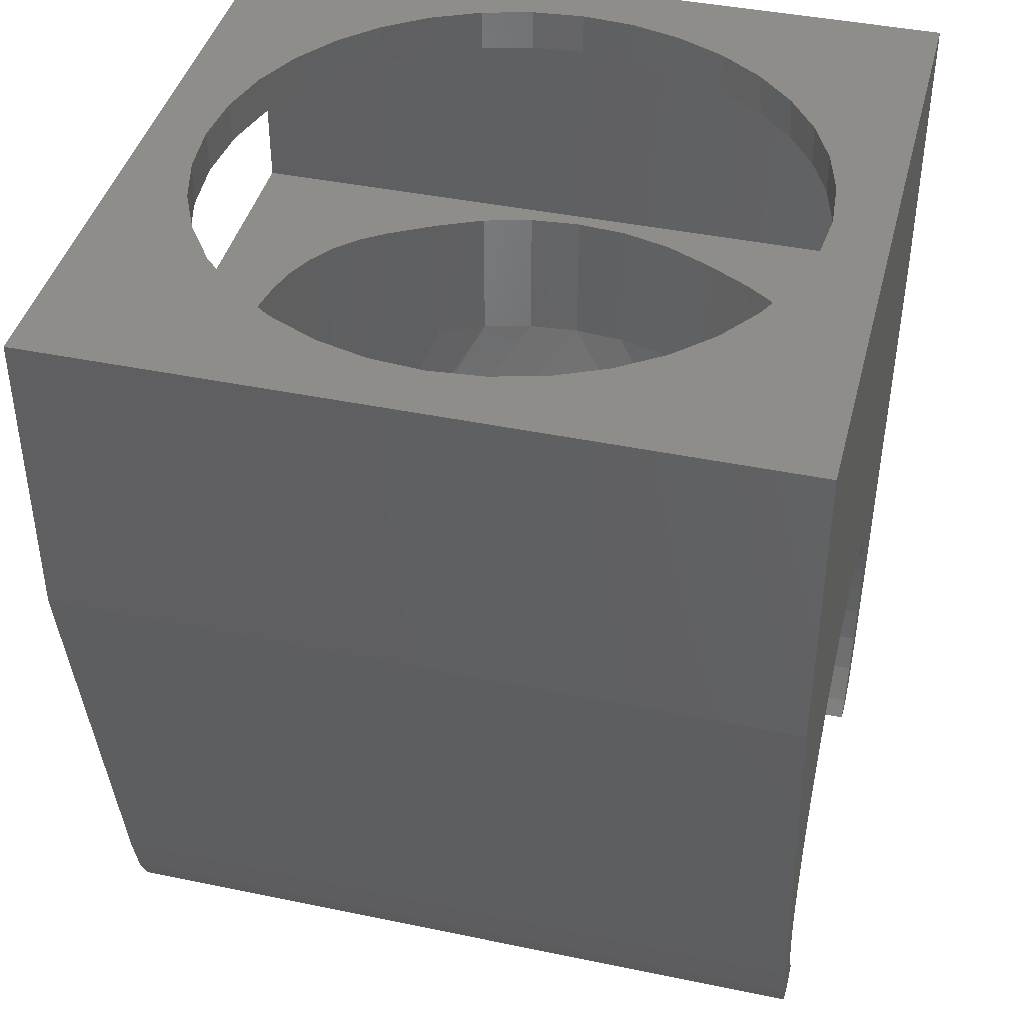
<metadata>
{"format":"stl","ext":"stl","renderer":"f3d","projection":"perspective","resolution":1024,"background":"white","views":[{"elev":41.6,"azim":104.1,"up":"+Y"}]}
</metadata>
<code>
# stl→obj: 419 verts, 842 faces
v -17.2 19.2 -17.2
v -13 -2.292 -17.2
v -17.2 19.2 17.2
v -13 -2.292 17.2
v -17.2 33.6 -17.2
v -1.945 11.03 -17.2
v 17.2 33.6 -17.2
v 3.831 10.52 -17.2
v 17.2 19.2 -17.2
v 11.03 -1.945 -17.2
v 13 -2.292 -17.2
v 10.52 -3.831 -17.2
v 12.4 -4.515 -17.2
v 9.699 -5.6 -17.2
v 11.74 -5.939 -17.2
v 9.114 -6.436 -17.2
v 10.67 -6.665 -17.2
v 10.32 -6.726 -17.2
v 9.305 -6.546 -17.2
v 9.976 -6.726 -17.2
v 11.56 -6.148 -17.2
v 11.3 -6.372 -17.2
v 11.2 0 -17.2
v 5.6 9.699 -17.2
v 11.03 1.945 -17.2
v 10.52 3.831 -17.2
v 9.699 5.6 -17.2
v 8.58 7.199 -17.2
v 7.199 8.58 -17.2
v 1.945 11.03 -17.2
v 0 11.2 -17.2
v -3.831 10.52 -17.2
v -11.03 1.945 -17.2
v -10.52 3.831 -17.2
v -5.6 9.699 -17.2
v -7.199 8.58 -17.2
v -8.58 7.199 -17.2
v -9.699 5.6 -17.2
v -11.2 0 -17.2
v -11.03 -1.945 -17.2
v -10.52 -3.831 -17.2
v -9.699 -5.6 -17.2
v -9.114 -6.436 -17.2
v -9.305 -6.546 -17.2
v -9.633 -6.665 -17.2
v -9.976 -6.726 -17.2
v -10.32 -6.726 -17.2
v -10.67 -6.665 -17.2
v -11 -6.546 -17.2
v -11.3 -6.372 -17.2
v -11.56 -6.148 -17.2
v -11.74 -5.939 -17.2
v -12.4 -4.515 -17.2
v 9.633 -6.665 -17.2
v 11 -6.546 -17.2
v -17.2 33.6 17.2
v -11.74 -5.939 17.2
v -12.4 -4.515 17.2
v -11.56 -6.148 17.2
v -11.3 -6.372 17.2
v -11 -6.546 17.2
v -15.2 21.2 17.2
v -15.2 31.6 17.2
v 15.2 31.6 17.2
v 15.2 21.2 17.2
v 4.628 13.52 17.2
v 17.2 19.2 17.2
v -9.699 -5.6 17.2
v -9.976 -6.726 17.2
v -9.633 -6.665 17.2
v -9.305 -6.546 17.2
v -10.52 -3.831 17.2
v -10.32 -6.726 17.2
v -11.03 -1.945 17.2
v 5.516 12.63 17.2
v 6.235 11.6 17.2
v 8.58 7.199 17.2
v 6.766 10.46 17.2
v 7.091 9.25 17.2
v 7.199 8.58 17.2
v 7.146 8.617 17.2
v 9.699 5.6 17.2
v 10.52 3.831 17.2
v 13 -2.292 17.2
v 11.03 1.945 17.2
v 11.74 -5.939 17.2
v 11.2 0 17.2
v 10.67 -6.665 17.2
v 11.03 -1.945 17.2
v 9.976 -6.726 17.2
v 10.52 -3.831 17.2
v 9.305 -6.546 17.2
v 9.699 -5.6 17.2
v 9.114 -6.436 17.2
v 9.633 -6.665 17.2
v 10.32 -6.726 17.2
v 11 -6.546 17.2
v 11.3 -6.372 17.2
v 11.56 -6.148 17.2
v 12.4 -4.515 17.2
v -10.67 -6.665 17.2
v 17.2 33.6 17.2
v -9.114 -6.436 17.2
v 3.6 14.24 17.2
v 2.463 14.77 17.2
v 1.25 15.09 17.2
v 0 15.2 17.2
v -1.25 15.09 17.2
v -2.463 14.77 17.2
v -7.091 9.25 17.2
v -7.199 8.58 17.2
v -7.146 8.617 17.2
v -8.58 7.199 17.2
v -6.766 10.46 17.2
v -6.235 11.6 17.2
v -9.699 5.6 17.2
v -11.2 0 17.2
v -11.03 1.945 17.2
v -10.52 3.831 17.2
v -5.516 12.63 17.2
v -4.628 13.52 17.2
v -3.6 14.24 17.2
v -10.7 3.178 -9.305
v -10.73 3.045 -8.488
v -10.52 3.831 -10.64
v -10.57 3.643 -10.47
v -10.67 3.281 -9.901
v -10.73 3.045 8.488
v -10.7 3.178 9.305
v -10.67 3.281 9.901
v -10.57 3.643 10.47
v -10.52 3.831 10.64
v -10.45 3.999 -10.88
v -9.699 5.6 -12.3
v -9.741 5.511 -12.24
v -10.25 4.427 -11.35
v -9.222 6.282 -12.82
v -9.526 5.848 -12.54
v -8.58 7.199 -13.17
v -8.764 6.936 -13.09
v -8.808 6.873 -13.07
v -8.323 7.456 -13.28
v -7.199 8.58 -13.52
v -7.602 8.176 -13.46
v -8.269 7.51 -13.29
v -5.6 9.699 -13.78
v -3.831 10.52 -14.05
v -4.09 10.4 -14.02
v -4.365 10.28 -13.98
v -1.945 11.03 -14.23
v -3.815 10.53 -14.05
v -0.634 11.14 -14.32
v -0.8558 11.13 -14.31
v 0 11.2 -14.33
v -0.2073 11.18 -14.33
v -1.084 11.11 -14.3
v -0.4182 11.16 -14.33
v -1.32 11.08 -14.28
v -1.563 11.06 -14.26
v 1.084 11.11 -14.3
v 0.8558 11.13 -14.31
v 1.945 11.03 -14.23
v 1.563 11.06 -14.26
v 0.634 11.14 -14.32
v 1.32 11.08 -14.28
v 0.4182 11.16 -14.33
v 0.2073 11.18 -14.33
v 3.831 10.52 -14.05
v 3.815 10.53 -14.05
v 5.6 9.699 -13.78
v 4.365 10.28 -13.98
v 4.09 10.4 -14.02
v 7.199 8.58 -13.52
v 7.602 8.176 -13.46
v 8.58 7.199 -13.17
v 8.323 7.456 -13.28
v 8.269 7.51 -13.29
v 9.699 5.6 -12.3
v 9.526 5.848 -12.54
v 9.222 6.282 -12.82
v 8.808 6.873 -13.07
v 8.764 6.936 -13.09
v 10.52 3.831 -10.64
v 10.45 3.999 -10.88
v 10.25 4.427 -11.35
v 9.741 5.511 -12.24
v 10.73 3.045 -8.488
v 10.73 3.045 8.488
v 10.57 3.643 10.47
v 10.52 3.831 10.64
v 10.67 3.281 9.901
v 10.7 3.178 9.305
v 10.7 3.178 -9.305
v 10.67 3.281 -9.901
v 10.57 3.643 -10.47
v 2.518 33.6 14.28
v -14.5 33.6 0
v -14.28 33.6 -2.518
v -13.63 33.6 -4.959
v -12.56 33.6 -7.25
v -12.5 33.6 -7.354
v -11.07 33.6 -9.388
v -9.318 33.6 -11.14
v -7.284 33.6 -12.57
v -7.283 33.6 -12.57
v -5.035 33.6 -13.62
v -5.034 33.6 -13.62
v -2.635 33.6 -14.26
v -2.518 33.6 -14.28
v 2.518 33.6 -14.28
v 0 33.6 -14.5
v 5.034 33.6 -13.62
v 2.635 33.6 -14.26
v 7.283 33.6 -12.57
v 5.035 33.6 -13.62
v 9.318 33.6 -11.14
v 7.284 33.6 -12.57
v 11.07 33.6 -9.388
v 14.28 33.6 2.518
v 14.5 33.6 0
v 12.5 33.6 -7.354
v 12.56 33.6 -7.25
v 13.63 33.6 -4.959
v 14.28 33.6 -2.518
v 13.63 33.6 4.959
v -11.07 33.6 9.388
v -9.318 33.6 11.14
v 0 33.6 14.5
v 12.56 33.6 7.25
v 12.5 33.6 7.354
v -7.283 33.6 12.57
v -5.035 33.6 13.62
v 11.07 33.6 9.388
v 9.318 33.6 11.14
v -5.034 33.6 13.62
v -2.635 33.6 14.26
v 7.284 33.6 12.57
v 7.283 33.6 12.57
v 5.035 33.6 13.62
v 5.034 33.6 13.62
v -2.518 33.6 14.28
v 2.635 33.6 14.26
v -7.284 33.6 12.57
v -12.5 33.6 7.354
v -12.56 33.6 7.25
v -13.63 33.6 4.959
v -14.28 33.6 2.518
v 10.45 3.999 10.88
v 10.25 4.427 11.35
v 9.741 5.511 12.24
v 9.699 5.6 12.3
v 8.808 6.873 13.07
v 8.764 6.936 13.09
v 9.222 6.282 12.82
v 9.526 5.848 12.54
v 8.58 7.199 13.17
v 8.269 7.51 13.29
v 8.323 7.456 13.28
v 7.602 8.176 13.46
v 7.199 8.58 13.52
v 7.146 8.617 13.53
v 7.091 9.25 13.54
v 6.766 10.46 13.59
v 6.235 11.6 13.68
v 5.516 12.63 13.8
v 4.628 13.52 13.94
v 3.6 14.24 14.1
v 2.518 14.74 14.28
v 2.463 14.77 14.28
v 1.25 15.09 14.39
v 0 15.2 14.5
v -1.25 15.09 14.39
v -2.463 14.77 14.28
v -2.518 14.74 14.28
v -3.6 14.24 14.1
v -4.628 13.52 13.94
v -5.516 12.63 13.8
v -6.235 11.6 13.68
v -6.766 10.46 13.59
v -7.091 9.25 13.54
v -7.146 8.617 13.53
v -7.199 8.58 13.52
v -8.269 7.51 13.29
v -7.602 8.176 13.46
v -8.323 7.456 13.28
v -8.58 7.199 13.17
v -9.222 6.282 12.82
v -8.808 6.873 13.07
v -8.764 6.936 13.09
v -9.526 5.848 12.54
v -9.699 5.6 12.3
v -10.25 4.427 11.35
v -9.741 5.511 12.24
v -10.45 3.999 10.88
v -15.2 31.6 -15.2
v -15.2 21.2 -15.2
v 14.28 21.2 2.518
v 14.5 21.2 0
v 0 21.2 -14.5
v 15.2 21.2 -15.2
v 11.28 21.2 -9.512
v 10.38 21.2 -10.8
v -14.5 21.2 0
v -14.28 21.2 -2.518
v -13.63 21.2 -4.959
v 9.275 21.2 -11.9
v 7.991 21.2 -12.8
v -12.56 21.2 -7.25
v -11.28 21.2 -9.512
v 7.972 21.2 -12.81
v 6.595 21.2 -13.46
v -10.38 21.2 -10.8
v -9.275 21.2 -11.9
v 6.571 21.2 -13.46
v 5.058 21.2 -13.87
v -7.991 21.2 -12.8
v -7.972 21.2 -12.81
v -6.595 21.2 -13.46
v -6.571 21.2 -13.46
v 2.518 21.2 -14.28
v -5.058 21.2 -13.87
v -2.518 21.2 -14.28
v 12.56 21.2 -7.25
v 13.63 21.2 -4.959
v 14.28 21.2 -2.518
v 13.63 21.2 4.959
v 12.56 21.2 7.25
v 0 21.2 14.5
v 2.518 21.2 14.28
v 11.28 21.2 9.512
v 10.38 21.2 10.8
v 9.275 21.2 11.9
v 7.991 21.2 12.8
v 7.972 21.2 12.81
v 6.595 21.2 13.46
v 6.571 21.2 13.46
v 5.058 21.2 13.87
v -2.518 21.2 14.28
v -5.058 21.2 13.87
v -6.571 21.2 13.46
v -10.38 21.2 10.8
v -9.275 21.2 11.9
v -6.595 21.2 13.46
v -7.972 21.2 12.81
v -7.991 21.2 12.8
v -14.28 21.2 2.518
v -11.28 21.2 9.512
v -12.56 21.2 7.25
v -13.63 21.2 4.959
v 15.2 31.6 -15.2
v -3.026 31.6 14.2
v -14.5 31.6 0
v -14.28 31.6 2.518
v -13.63 31.6 4.959
v -12.56 31.6 7.25
v -12.3 31.6 7.702
v 9.311 31.6 -11.27
v 7.398 31.6 -12.61
v -10.96 31.6 9.615
v -9.311 31.6 11.27
v -7.398 31.6 12.61
v -7.394 31.6 12.61
v 2.518 31.6 14.28
v 3.026 31.6 14.2
v -5.286 31.6 13.59
v -5.282 31.6 13.59
v -2.518 31.6 14.28
v 0 31.6 14.5
v 14.5 31.6 0
v 14.28 31.6 -2.518
v 5.282 31.6 13.59
v 5.286 31.6 13.59
v 12.3 31.6 -7.702
v 10.96 31.6 -9.615
v 7.394 31.6 12.61
v 7.398 31.6 12.61
v 9.311 31.6 11.27
v 12.56 31.6 -7.25
v 10.96 31.6 9.615
v 12.3 31.6 7.702
v 12.56 31.6 7.25
v 13.63 31.6 4.959
v 14.28 31.6 2.518
v 0 31.6 -14.5
v -2.518 31.6 -14.28
v 7.394 31.6 -12.61
v 5.286 31.6 -13.59
v 5.282 31.6 -13.59
v 3.026 31.6 -14.2
v 2.518 31.6 -14.28
v -3.026 31.6 -14.2
v -5.282 31.6 -13.59
v -5.286 31.6 -13.59
v -7.394 31.6 -12.61
v -7.398 31.6 -12.61
v -9.311 31.6 -11.27
v -10.96 31.6 -9.615
v -12.3 31.6 -7.702
v -12.56 31.6 -7.25
v -13.63 31.6 -4.959
v -14.28 31.6 -2.518
v 13.63 31.6 -4.959
v -13.63 14.2 4.959
v -14.28 14.2 2.518
v -14.5 14.2 0
v -14.28 14.2 -2.518
v -13.63 14.2 -4.959
v -12.56 14.2 -7.25
v -2.518 14.2 -14.28
v 0 14.2 -14.5
v 2.518 14.2 -14.28
v 12.56 14.2 -7.25
v 13.63 14.2 -4.959
v 14.28 14.2 -2.518
v 14.5 14.2 0
v 14.28 14.2 2.518
v 13.63 14.2 4.959
v 12.56 14.2 7.25
v -12.56 14.2 7.25
f 1 2 3
f 3 2 4
f 1 5 2
f 6 5 7
f 8 7 9
f 10 9 11
f 12 11 13
f 14 13 15
f 16 17 18
f 19 18 20
f 14 21 22
f 16 18 19
f 14 15 21
f 12 13 14
f 10 11 12
f 23 9 10
f 8 9 24
f 25 9 23
f 26 9 25
f 27 9 26
f 28 9 27
f 29 9 28
f 24 9 29
f 30 7 8
f 6 7 31
f 31 7 30
f 32 5 6
f 33 2 34
f 35 5 32
f 36 5 35
f 37 5 36
f 38 5 37
f 34 5 38
f 2 5 34
f 39 2 33
f 40 2 39
f 41 2 40
f 41 42 2
f 42 43 2
f 2 43 44
f 2 44 45
f 2 45 46
f 46 47 2
f 2 47 48
f 2 48 49
f 2 49 50
f 2 50 51
f 2 51 52
f 2 52 53
f 19 20 54
f 14 22 55
f 14 55 17
f 14 17 16
f 1 3 5
f 5 3 56
f 56 3 4
f 57 56 58
f 58 56 4
f 59 56 57
f 60 56 59
f 61 56 60
f 62 56 61
f 63 64 56
f 65 66 67
f 68 69 70
f 62 63 56
f 71 68 70
f 69 72 73
f 72 74 73
f 67 66 75
f 67 75 76
f 77 76 78
f 77 78 79
f 80 79 81
f 77 79 80
f 82 76 77
f 67 76 82
f 67 82 83
f 84 83 85
f 86 85 87
f 88 87 89
f 90 89 91
f 92 91 93
f 92 93 94
f 95 91 92
f 90 91 95
f 96 89 90
f 88 89 96
f 97 87 88
f 98 87 97
f 99 87 98
f 86 87 99
f 100 85 86
f 84 85 100
f 67 83 84
f 101 62 61
f 102 64 67
f 102 56 64
f 64 65 67
f 103 68 71
f 68 72 69
f 65 104 66
f 65 105 104
f 65 106 105
f 65 107 106
f 65 108 107
f 65 109 108
f 110 111 112
f 110 113 111
f 114 113 110
f 115 113 114
f 115 116 113
f 74 101 73
f 117 101 74
f 117 62 101
f 118 62 117
f 119 62 118
f 116 62 119
f 115 62 116
f 120 62 115
f 121 62 120
f 122 62 121
f 109 62 122
f 65 62 109
f 2 53 4
f 4 53 58
f 53 52 58
f 58 52 57
f 52 51 57
f 57 51 59
f 59 51 50
f 60 59 50
f 60 50 49
f 61 60 49
f 61 49 48
f 101 61 48
f 101 48 47
f 73 101 47
f 73 47 46
f 69 73 46
f 69 46 45
f 70 69 45
f 70 45 44
f 71 70 44
f 71 44 43
f 103 71 43
f 68 103 43
f 42 68 43
f 72 68 42
f 41 72 42
f 74 72 41
f 40 74 41
f 117 74 40
f 39 117 40
f 33 118 117
f 39 33 117
f 123 124 34
f 34 125 126
f 124 33 34
f 127 34 126
f 127 123 34
f 128 118 124
f 129 119 128
f 130 119 129
f 131 119 130
f 132 119 131
f 119 118 128
f 118 33 124
f 133 125 38
f 38 134 135
f 136 38 135
f 136 133 38
f 125 34 38
f 137 138 37
f 37 139 140
f 138 134 37
f 141 37 140
f 141 137 37
f 134 38 37
f 142 139 36
f 36 143 144
f 145 36 144
f 145 142 36
f 139 37 36
f 35 146 143
f 36 35 143
f 32 147 148
f 149 32 148
f 149 146 32
f 146 35 32
f 6 150 151
f 147 6 151
f 147 32 6
f 152 153 31
f 31 154 155
f 153 156 31
f 157 31 155
f 157 152 31
f 156 158 31
f 158 159 31
f 159 150 31
f 150 6 31
f 160 161 30
f 30 162 163
f 161 164 30
f 165 30 163
f 165 160 30
f 164 166 30
f 166 167 30
f 167 154 30
f 154 31 30
f 8 168 169
f 162 8 169
f 162 30 8
f 24 170 171
f 172 24 171
f 172 168 24
f 168 8 24
f 29 173 170
f 24 29 170
f 174 173 28
f 28 175 176
f 177 28 176
f 177 174 28
f 173 29 28
f 178 179 27
f 27 179 180
f 180 181 27
f 181 182 27
f 182 175 27
f 27 175 28
f 183 184 26
f 26 184 185
f 185 186 26
f 186 178 26
f 26 178 27
f 187 25 188
f 189 83 190
f 85 83 191
f 85 191 192
f 85 192 188
f 85 188 25
f 25 187 193
f 193 194 25
f 194 195 25
f 195 183 25
f 25 183 26
f 191 83 189
f 87 85 23
f 23 85 25
f 87 23 89
f 89 23 10
f 89 10 91
f 91 10 12
f 91 12 93
f 93 12 14
f 93 14 94
f 94 14 16
f 94 16 19
f 92 94 19
f 92 19 54
f 95 92 54
f 95 54 20
f 90 95 20
f 90 20 18
f 96 90 18
f 96 18 17
f 88 96 17
f 88 17 55
f 97 88 55
f 97 55 22
f 98 97 22
f 98 22 21
f 99 98 21
f 99 21 15
f 86 99 15
f 86 15 13
f 100 86 13
f 100 13 11
f 84 100 11
f 84 11 9
f 67 84 9
f 67 9 7
f 102 67 7
f 196 56 102
f 5 56 197
f 5 197 198
f 5 198 199
f 5 199 200
f 5 200 201
f 5 201 202
f 5 202 203
f 5 203 204
f 5 204 205
f 5 205 206
f 5 206 207
f 5 207 208
f 5 208 209
f 5 209 7
f 210 7 211
f 212 7 213
f 210 213 7
f 214 7 215
f 212 215 7
f 216 7 217
f 214 217 7
f 218 7 216
f 219 102 220
f 7 218 221
f 7 221 222
f 7 222 223
f 7 223 224
f 7 224 102
f 224 220 102
f 225 102 219
f 226 56 227
f 228 56 196
f 225 229 102
f 229 230 102
f 231 56 232
f 230 233 102
f 233 234 102
f 235 56 236
f 234 237 102
f 237 238 102
f 238 239 102
f 239 240 102
f 241 56 228
f 240 242 102
f 242 196 102
f 236 56 241
f 232 56 235
f 243 56 231
f 227 56 243
f 244 56 226
f 245 56 244
f 246 56 245
f 247 56 246
f 197 56 247
f 211 7 209
f 83 248 190
f 249 248 83
f 249 83 250
f 83 82 250
f 82 251 250
f 252 82 253
f 82 254 255
f 82 255 251
f 252 254 82
f 82 77 253
f 77 256 253
f 77 257 258
f 259 257 77
f 256 77 258
f 77 80 259
f 80 260 259
f 260 80 81
f 261 260 81
f 81 79 261
f 261 79 262
f 79 78 262
f 262 78 263
f 78 76 263
f 263 76 264
f 76 75 264
f 264 75 265
f 265 75 66
f 266 265 66
f 266 66 104
f 267 266 104
f 268 267 104
f 269 268 105
f 105 268 104
f 269 105 106
f 270 269 106
f 270 106 107
f 271 270 107
f 271 107 108
f 272 271 108
f 272 108 109
f 273 272 109
f 274 273 109
f 275 274 122
f 122 274 109
f 275 122 121
f 276 275 121
f 276 121 120
f 277 276 120
f 277 120 115
f 278 277 115
f 278 115 114
f 279 278 114
f 279 114 110
f 280 279 110
f 280 110 112
f 281 280 112
f 281 112 111
f 282 281 111
f 111 283 284
f 285 283 111
f 282 111 284
f 111 113 285
f 113 286 285
f 113 287 288
f 289 113 288
f 290 287 113
f 286 113 289
f 113 116 290
f 116 291 290
f 116 292 293
f 294 292 116
f 291 116 293
f 116 119 294
f 119 132 294
f 295 63 62
f 296 295 62
f 297 65 298
f 299 300 296
f 301 300 302
f 303 304 296
f 304 305 296
f 306 300 307
f 305 308 296
f 308 309 296
f 310 300 311
f 309 312 296
f 312 313 296
f 314 300 315
f 313 316 296
f 316 317 296
f 317 318 296
f 318 319 296
f 315 300 320
f 319 321 296
f 321 322 296
f 322 299 296
f 311 300 314
f 307 300 310
f 302 300 306
f 323 300 301
f 324 300 323
f 325 300 324
f 298 300 325
f 65 300 298
f 326 65 297
f 327 65 326
f 328 62 329
f 65 327 330
f 65 330 331
f 65 331 332
f 65 332 333
f 65 333 334
f 65 334 335
f 65 335 336
f 65 336 337
f 65 337 62
f 337 329 62
f 338 62 328
f 339 62 338
f 340 62 339
f 341 62 342
f 340 343 62
f 343 344 62
f 344 345 62
f 345 342 62
f 303 62 346
f 62 341 347
f 62 347 348
f 62 348 349
f 62 349 346
f 62 303 296
f 320 300 299
f 64 350 65
f 65 350 300
f 351 64 63
f 295 352 63
f 352 353 63
f 353 354 63
f 354 355 63
f 355 356 63
f 357 358 350
f 356 359 63
f 360 361 63
f 361 362 63
f 363 364 64
f 362 365 63
f 365 366 63
f 366 351 63
f 367 64 351
f 368 363 64
f 369 370 350
f 371 64 364
f 372 64 371
f 373 374 350
f 375 64 372
f 376 64 375
f 377 64 376
f 378 373 350
f 379 64 377
f 380 64 379
f 381 64 380
f 382 64 381
f 383 64 382
f 369 64 383
f 350 64 369
f 384 385 295
f 386 350 358
f 387 350 386
f 388 350 387
f 389 350 388
f 390 350 389
f 384 350 390
f 385 391 295
f 295 350 384
f 391 392 295
f 295 392 393
f 295 393 394
f 295 394 395
f 295 395 396
f 295 396 397
f 295 397 398
f 295 398 399
f 295 399 400
f 295 401 352
f 295 400 401
f 359 360 63
f 367 368 64
f 370 402 350
f 402 378 350
f 374 357 350
f 294 132 403
f 403 132 131
f 403 131 130
f 404 403 130
f 130 129 404
f 404 129 128
f 405 404 128
f 128 124 405
f 124 123 406
f 405 124 406
f 123 127 406
f 127 126 407
f 406 127 407
f 126 125 407
f 407 125 133
f 133 136 408
f 407 133 408
f 136 135 309
f 408 136 308
f 308 136 309
f 135 134 312
f 312 134 138
f 135 312 309
f 138 137 313
f 312 138 313
f 137 141 316
f 313 137 316
f 140 317 316
f 141 140 316
f 139 142 318
f 140 139 317
f 317 139 318
f 145 319 318
f 142 145 318
f 144 321 319
f 145 144 319
f 143 146 409
f 409 146 149
f 143 409 322
f 143 322 321
f 143 321 144
f 148 409 149
f 147 151 409
f 148 147 409
f 150 159 410
f 151 150 409
f 409 150 410
f 158 410 159
f 156 410 158
f 153 410 156
f 152 410 153
f 157 410 152
f 155 410 157
f 154 410 155
f 167 410 154
f 167 166 410
f 166 164 410
f 164 161 410
f 161 160 410
f 160 165 410
f 165 163 410
f 163 162 411
f 411 162 169
f 163 411 410
f 169 168 411
f 411 168 172
f 172 171 411
f 315 170 173
f 171 170 315
f 174 315 173
f 315 320 171
f 320 411 171
f 174 177 314
f 315 174 314
f 177 176 311
f 314 177 311
f 176 175 310
f 310 175 182
f 176 310 311
f 182 181 307
f 310 182 307
f 181 180 306
f 307 181 306
f 302 306 179
f 179 306 180
f 186 301 178
f 178 301 302
f 178 302 179
f 412 323 185
f 185 323 301
f 185 301 186
f 413 412 184
f 184 412 185
f 195 413 183
f 183 413 184
f 414 413 194
f 194 413 195
f 193 414 194
f 415 414 187
f 187 414 193
f 188 415 187
f 415 188 416
f 416 188 192
f 416 192 191
f 416 191 417
f 417 191 189
f 189 190 417
f 417 190 248
f 401 198 197
f 352 401 197
f 197 247 353
f 352 197 353
f 247 246 354
f 353 247 354
f 246 245 355
f 354 246 355
f 245 244 356
f 355 245 356
f 226 359 356
f 244 226 356
f 227 360 359
f 226 227 359
f 361 360 243
f 243 360 227
f 231 362 243
f 243 362 361
f 232 365 231
f 231 365 362
f 235 366 232
f 232 366 365
f 236 351 235
f 235 351 366
f 241 367 236
f 236 367 351
f 228 368 241
f 241 368 367
f 196 363 228
f 228 363 368
f 242 364 196
f 196 364 363
f 371 364 240
f 240 364 242
f 372 371 239
f 239 371 240
f 375 372 238
f 238 372 239
f 376 375 237
f 237 375 238
f 377 376 234
f 234 376 237
f 233 379 234
f 234 379 377
f 230 380 233
f 233 380 379
f 229 381 230
f 230 381 380
f 225 382 229
f 229 382 381
f 219 383 225
f 225 383 382
f 220 369 219
f 219 369 383
f 220 224 369
f 369 224 370
f 224 223 370
f 370 223 402
f 223 222 402
f 402 222 378
f 222 221 378
f 378 221 373
f 221 218 373
f 373 218 374
f 218 216 374
f 374 216 357
f 358 357 216
f 217 358 216
f 386 358 217
f 214 386 217
f 387 386 214
f 215 387 214
f 388 387 215
f 212 388 215
f 389 388 212
f 213 389 212
f 389 213 210
f 390 389 210
f 390 210 211
f 384 390 211
f 384 211 209
f 385 384 209
f 385 209 208
f 391 385 208
f 391 208 207
f 392 391 207
f 392 207 206
f 393 392 206
f 393 206 205
f 394 393 205
f 394 205 204
f 395 394 204
f 396 395 204
f 203 396 204
f 397 396 203
f 202 397 203
f 398 397 202
f 201 398 202
f 398 201 200
f 399 398 200
f 399 200 199
f 400 399 199
f 400 199 198
f 401 400 198
f 330 250 331
f 331 250 251
f 331 251 255
f 327 418 330
f 330 418 249
f 330 249 250
f 417 248 418
f 418 248 249
f 253 256 334
f 334 256 258
f 334 258 335
f 252 253 333
f 333 253 334
f 331 255 332
f 332 255 254
f 254 252 332
f 332 252 333
f 265 329 264
f 262 259 260
f 264 329 263
f 263 259 262
f 337 259 263
f 337 263 329
f 329 265 266
f 266 267 329
f 267 268 329
f 262 260 261
f 257 259 336
f 336 259 337
f 258 257 335
f 335 257 336
f 329 268 328
f 328 268 269
f 328 269 270
f 270 271 328
f 328 271 338
f 338 271 272
f 338 272 273
f 273 274 338
f 338 274 339
f 339 274 275
f 339 275 276
f 276 277 339
f 277 278 339
f 278 279 339
f 279 280 339
f 280 281 282
f 280 282 284
f 280 284 339
f 343 285 344
f 344 285 286
f 344 286 289
f 340 283 343
f 343 283 285
f 339 284 340
f 340 284 283
f 342 287 290
f 341 342 290
f 341 290 291
f 293 341 291
f 293 347 341
f 344 289 345
f 345 289 288
f 288 287 345
f 345 287 342
f 419 292 294
f 403 419 294
f 348 347 293
f 419 348 292
f 292 348 293
f 300 350 295
f 296 300 295
f 407 305 304
f 406 407 304
f 406 304 303
f 405 406 303
f 303 346 404
f 405 303 404
f 346 349 403
f 404 346 403
f 349 348 419
f 403 349 419
f 326 417 327
f 327 417 418
f 297 416 326
f 326 416 417
f 298 415 297
f 297 415 416
f 298 325 415
f 415 325 414
f 325 324 414
f 414 324 413
f 324 323 413
f 413 323 412
f 411 320 299
f 410 411 299
f 410 299 322
f 409 410 322
f 408 308 305
f 407 408 305

</code>
